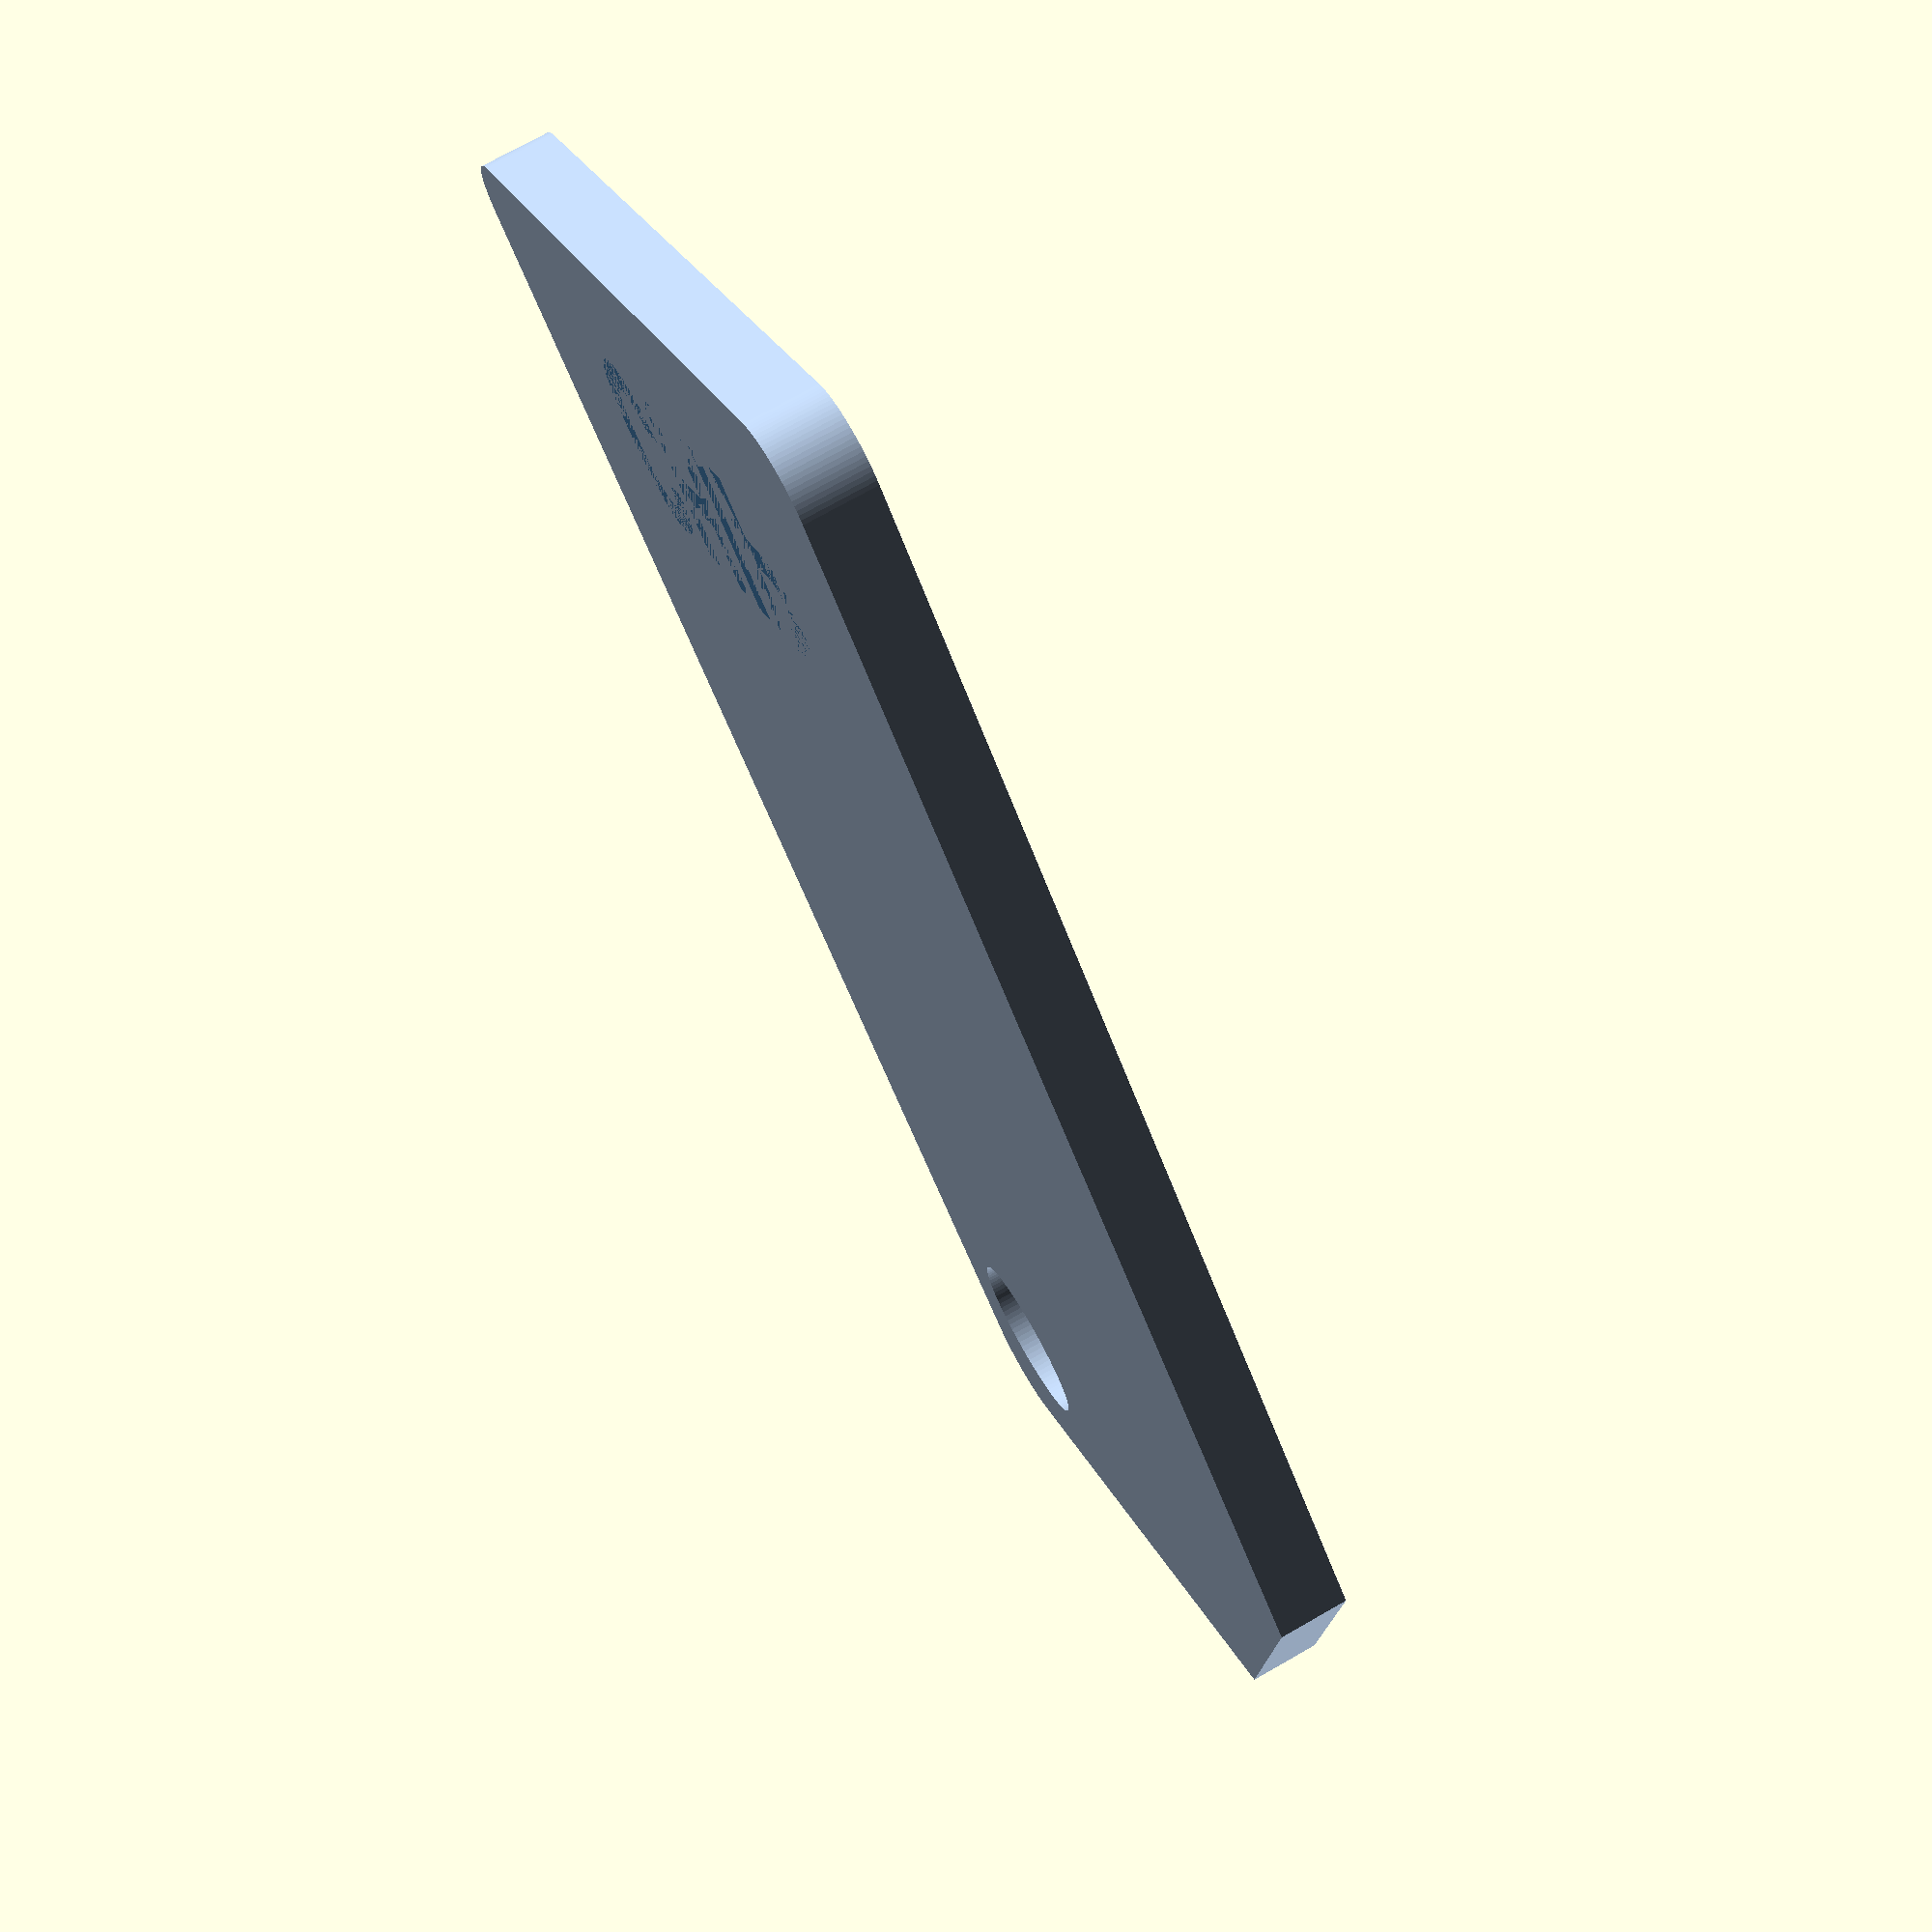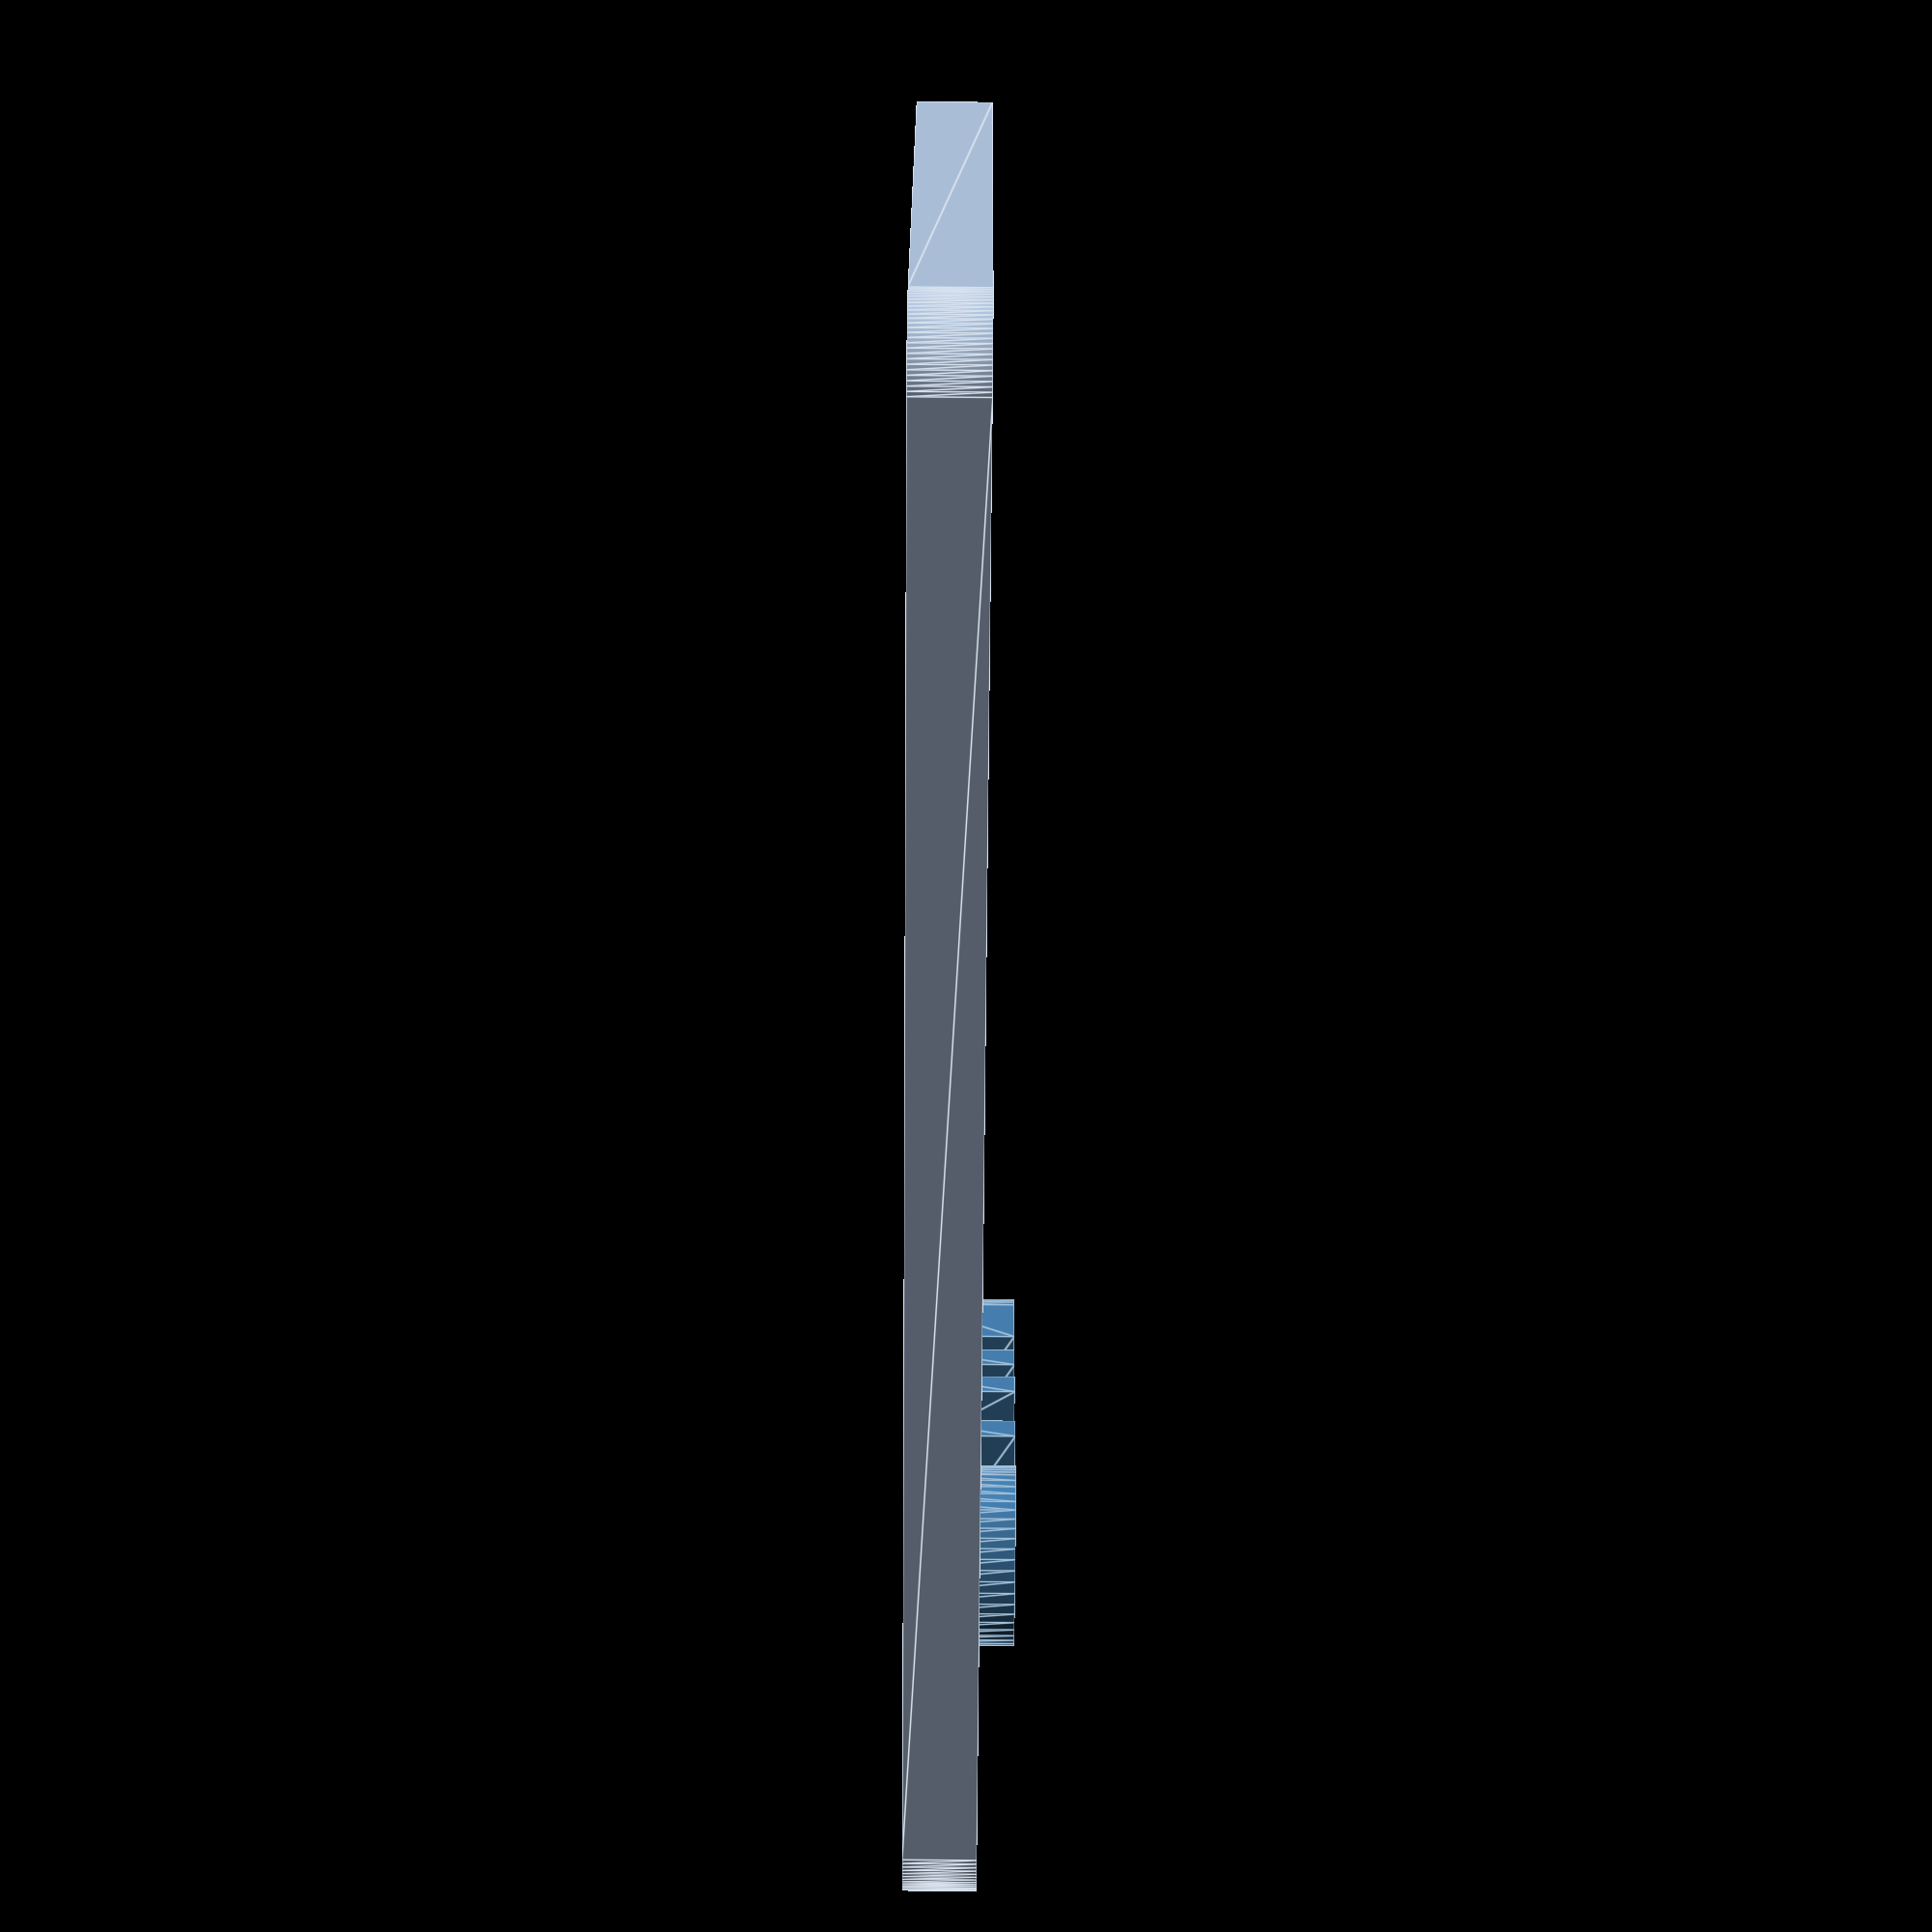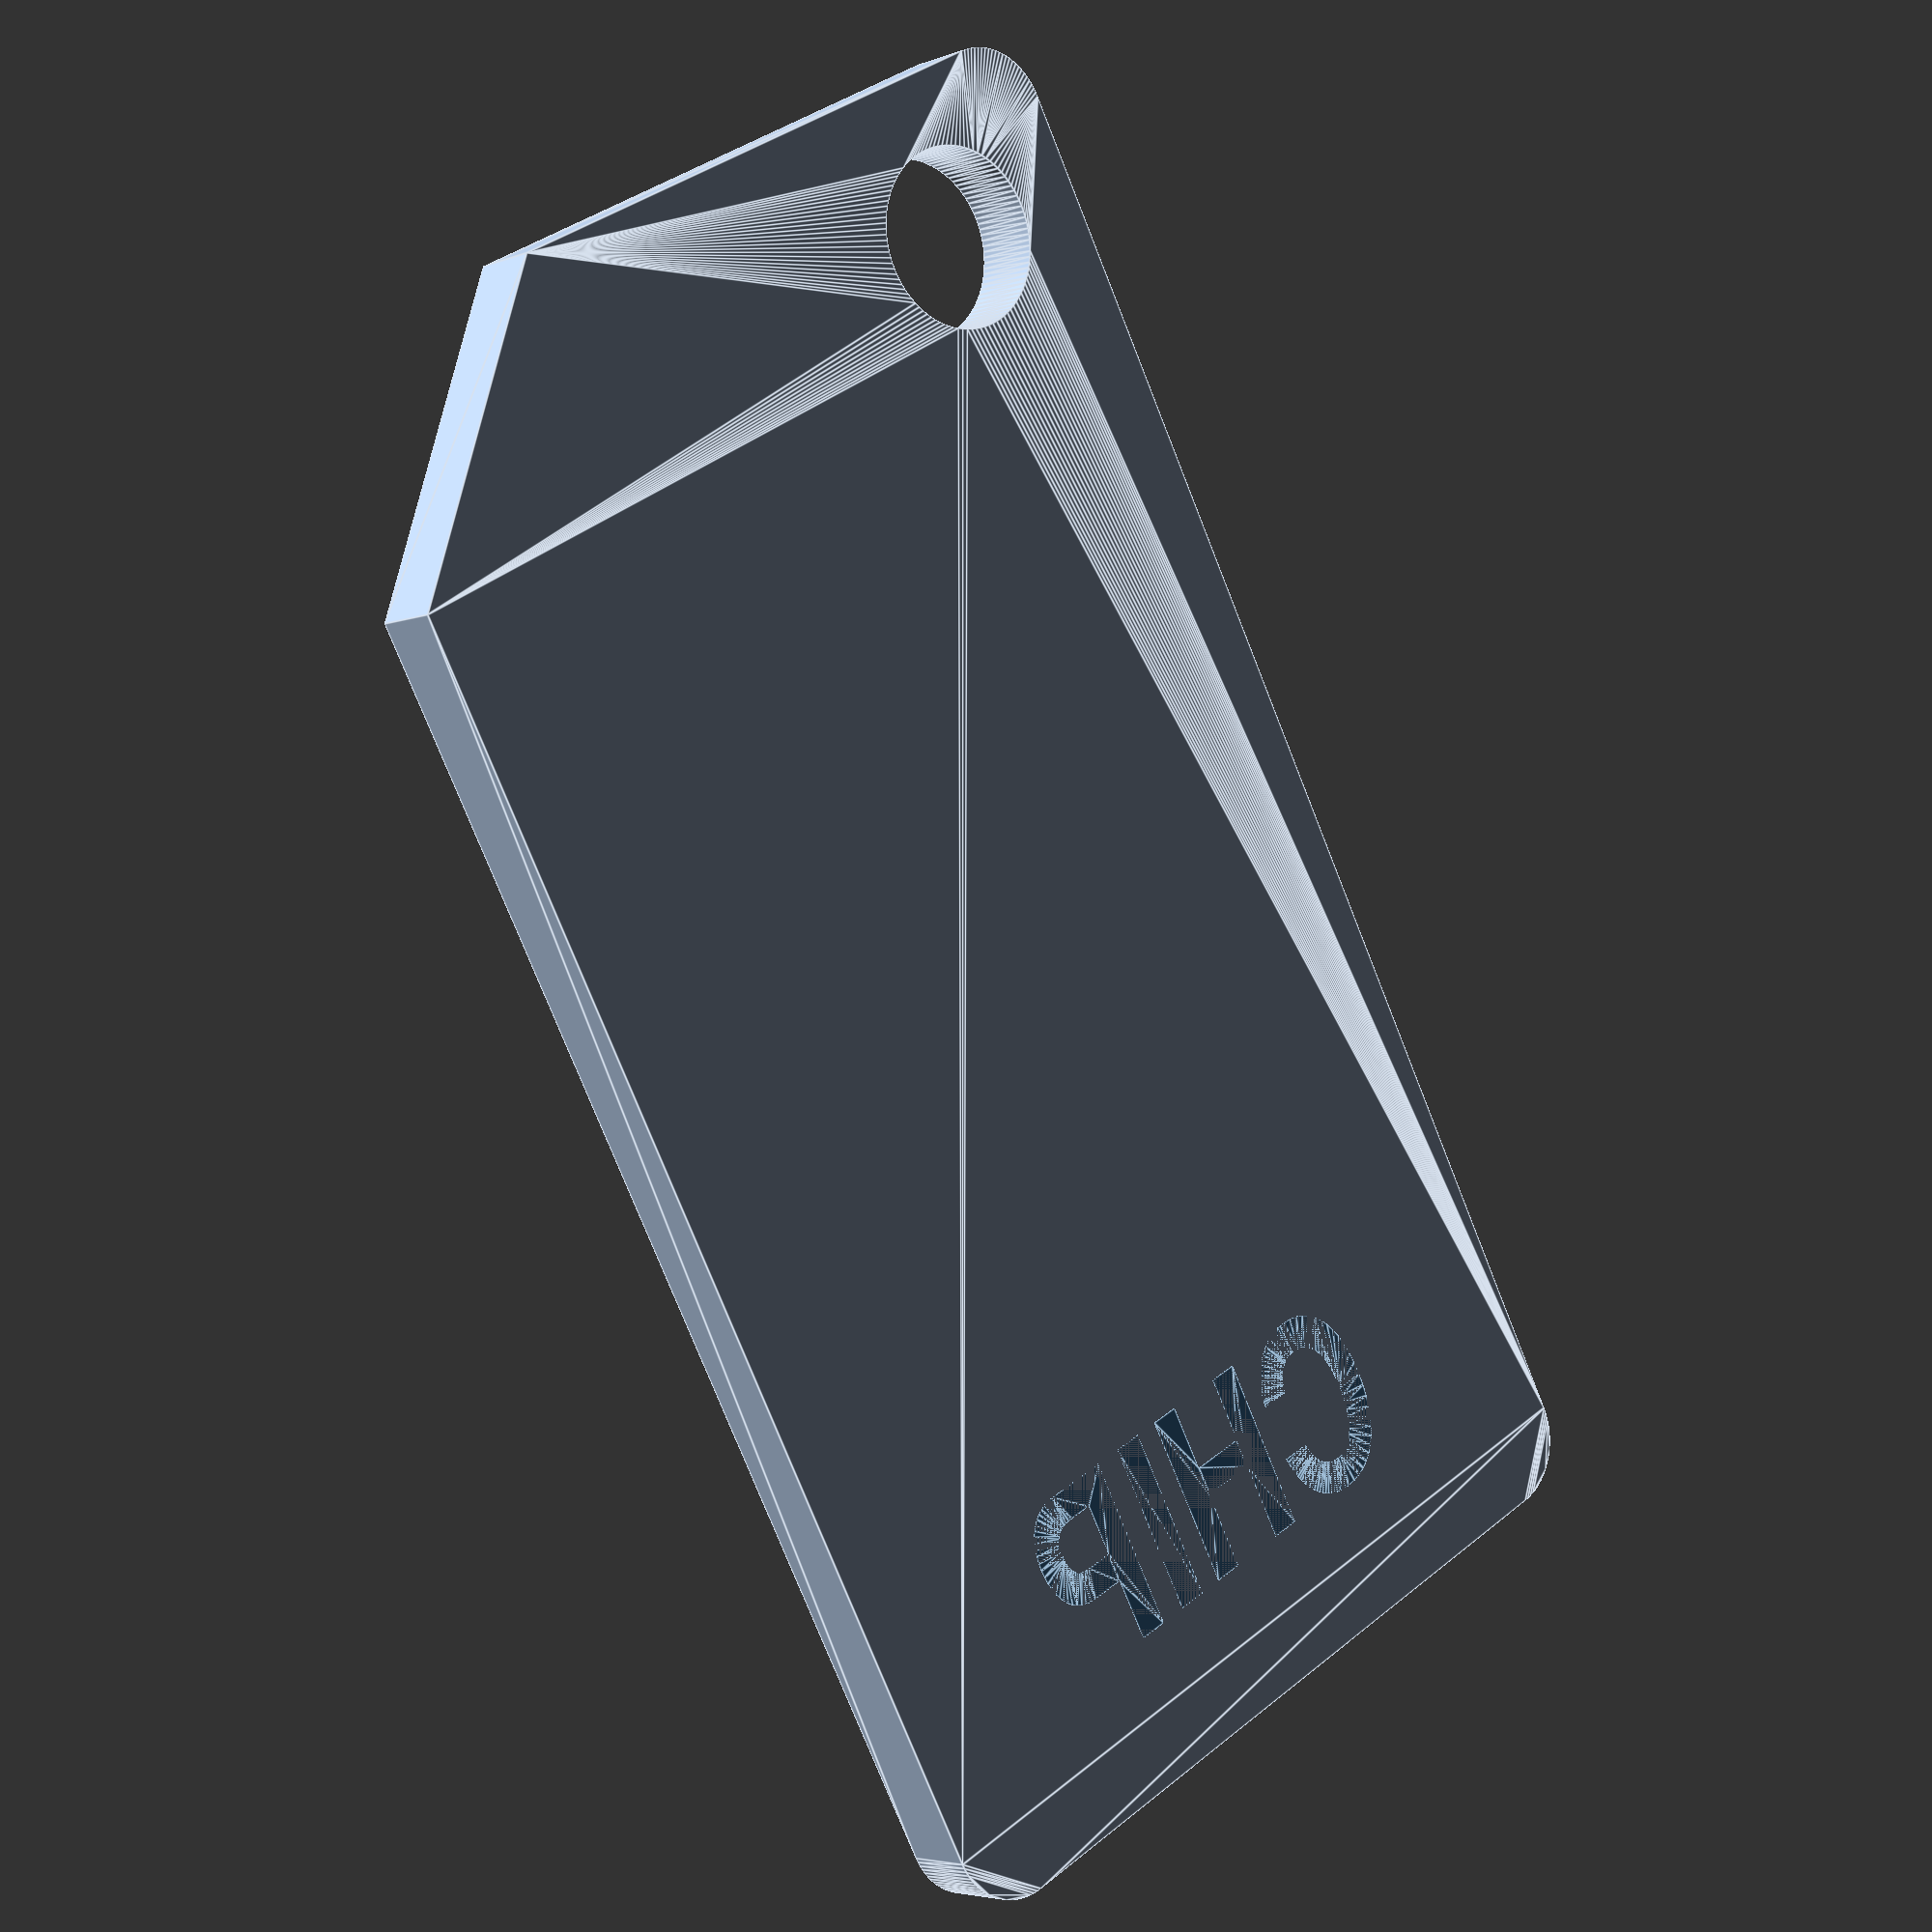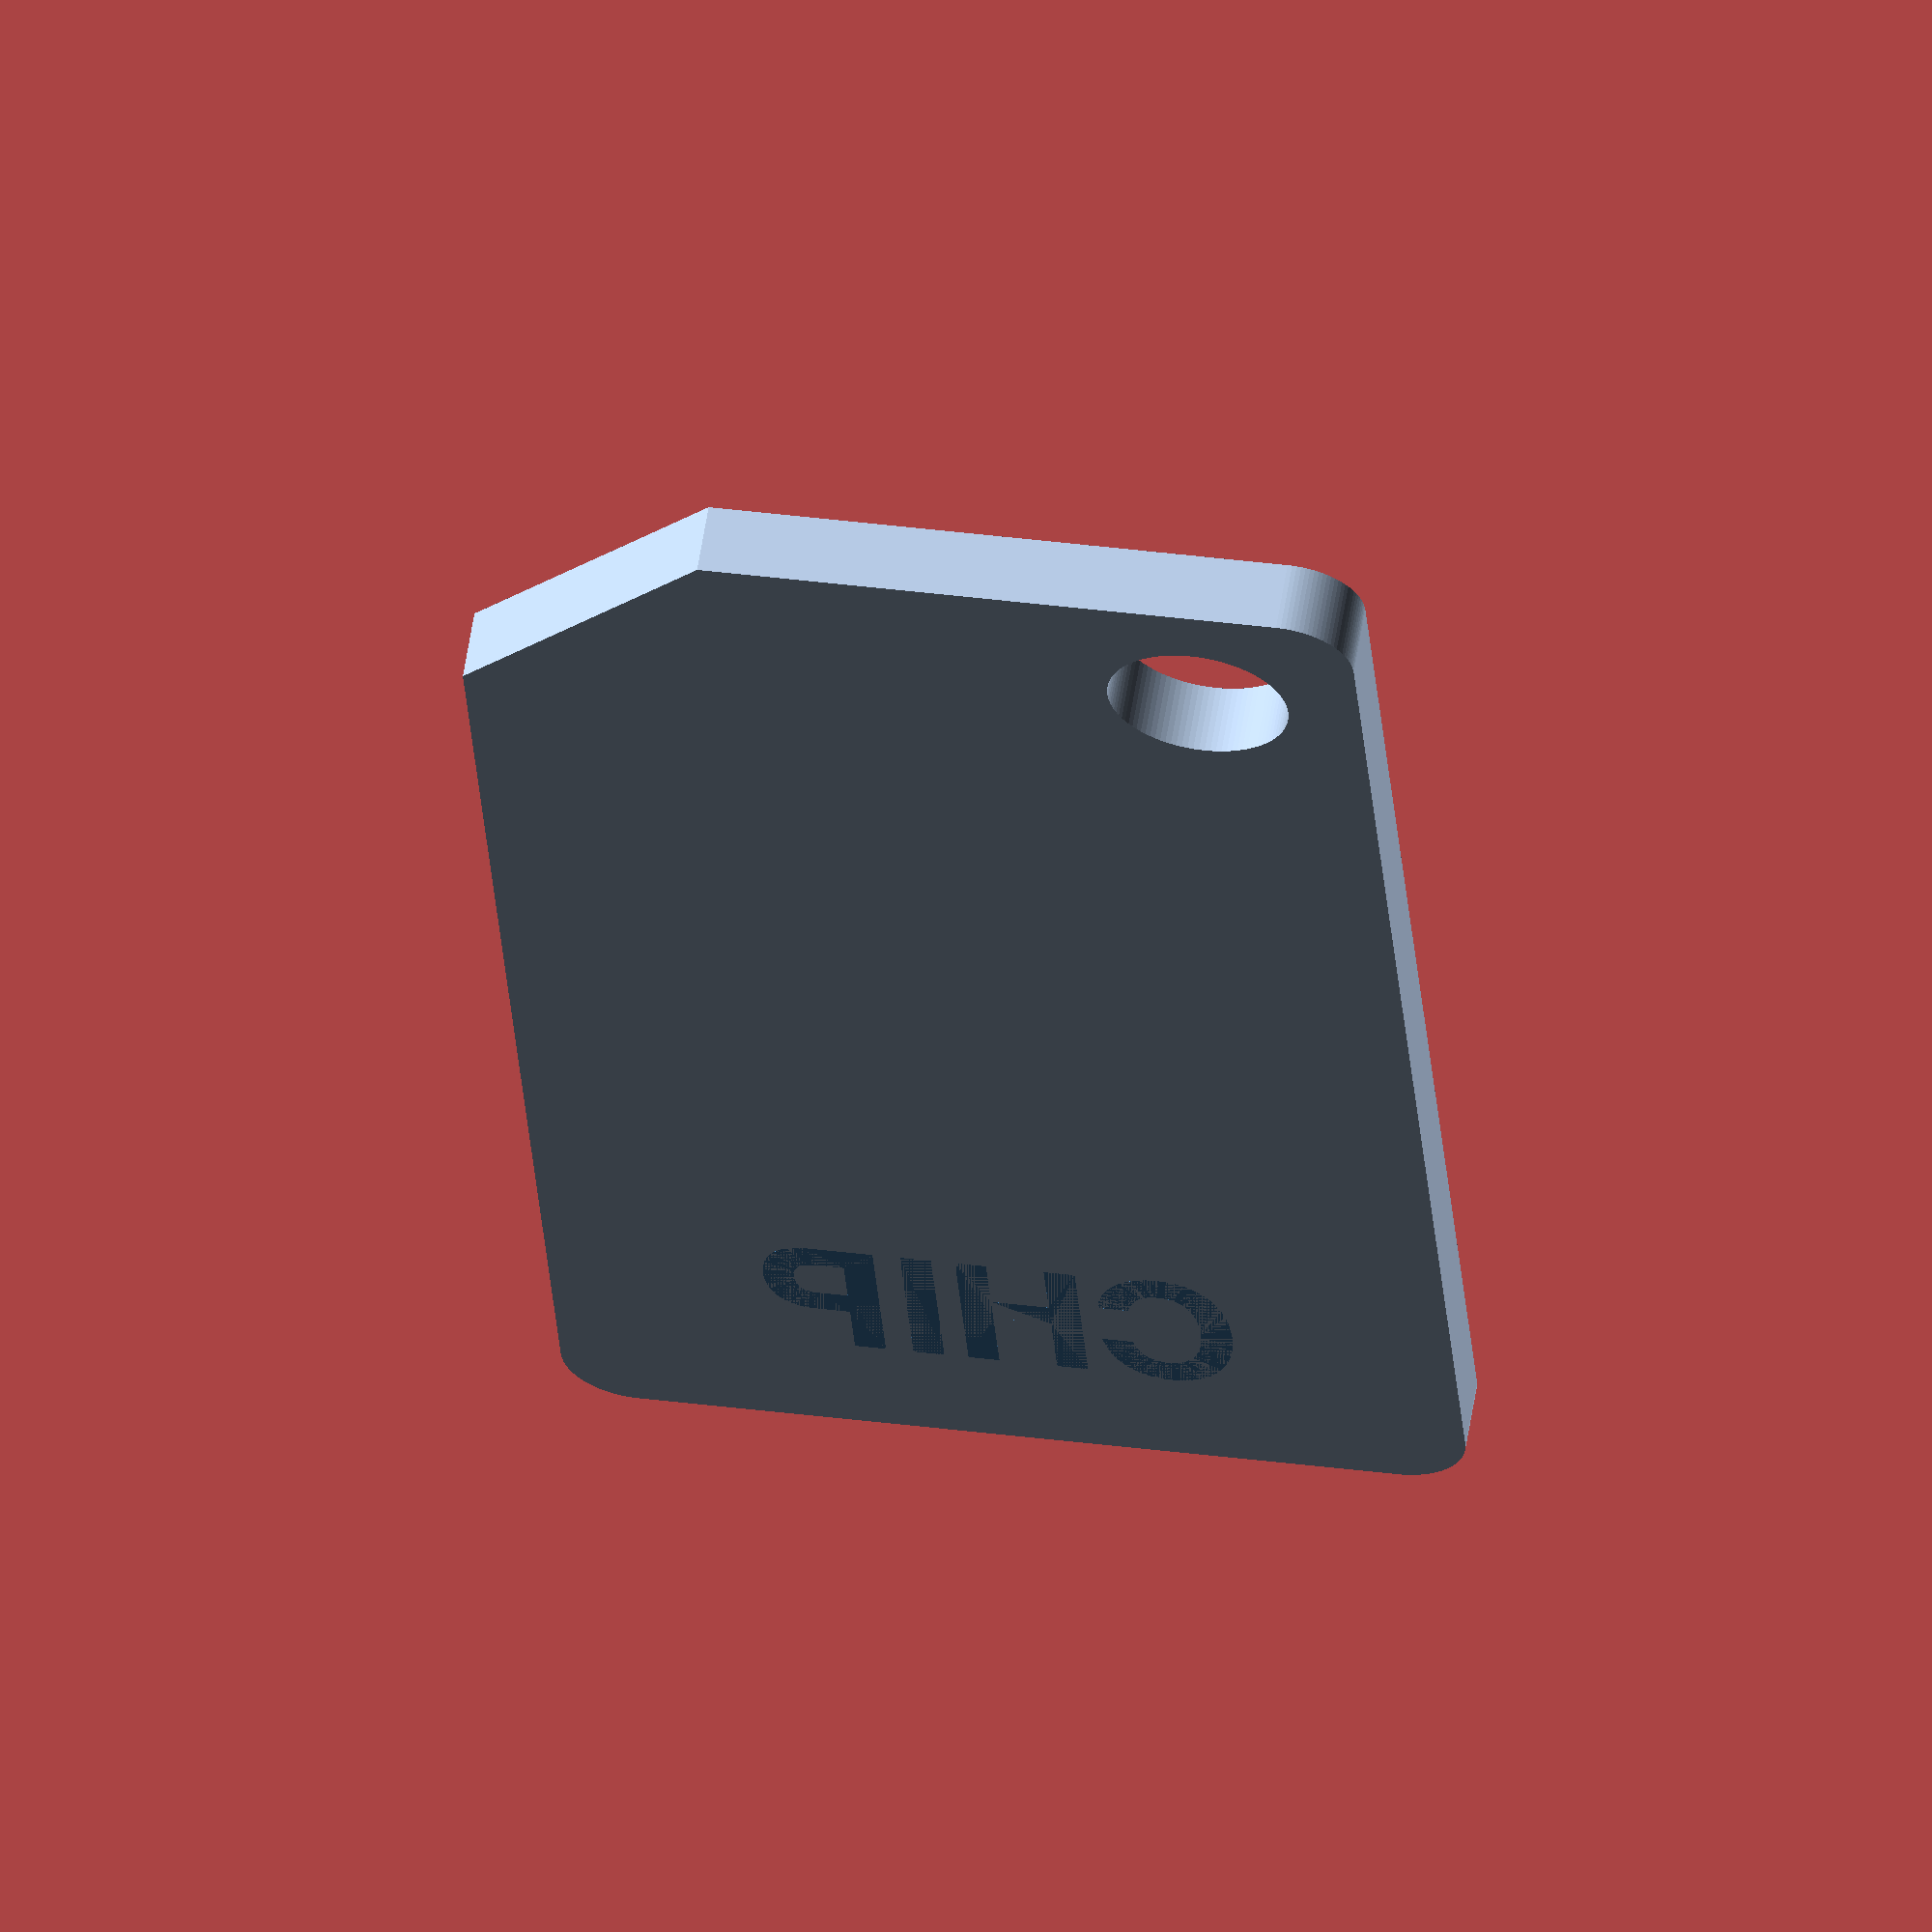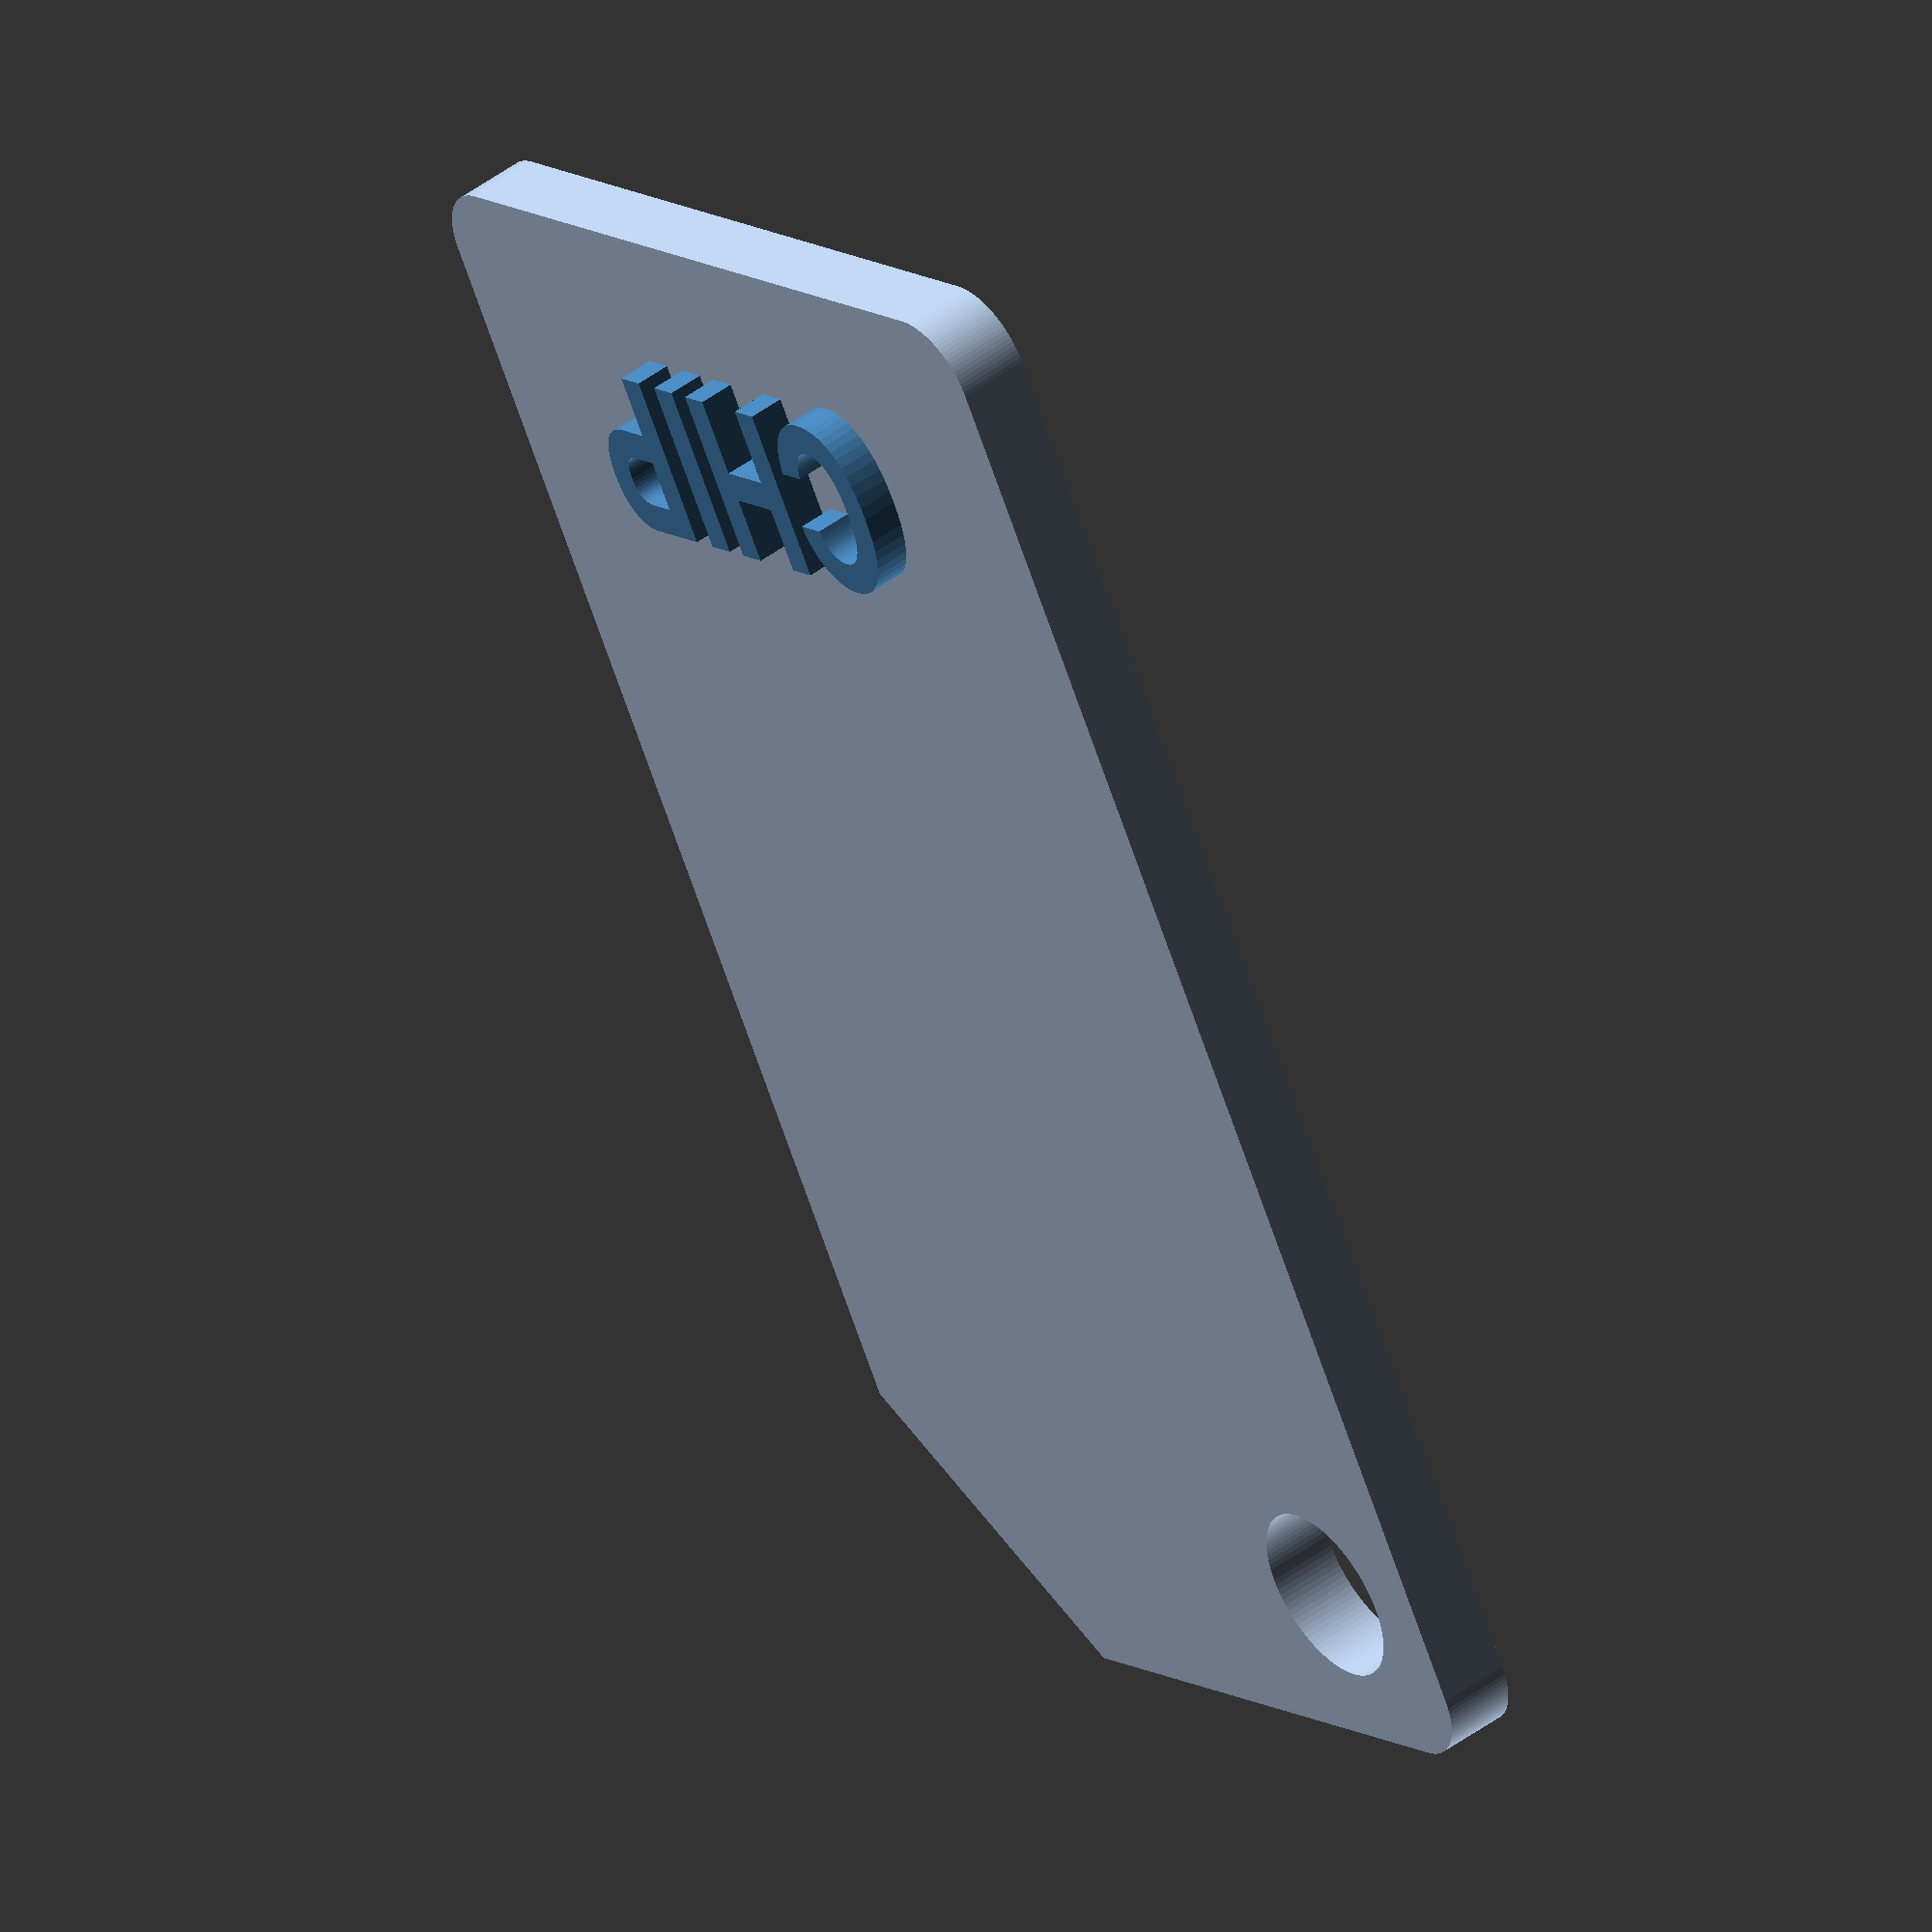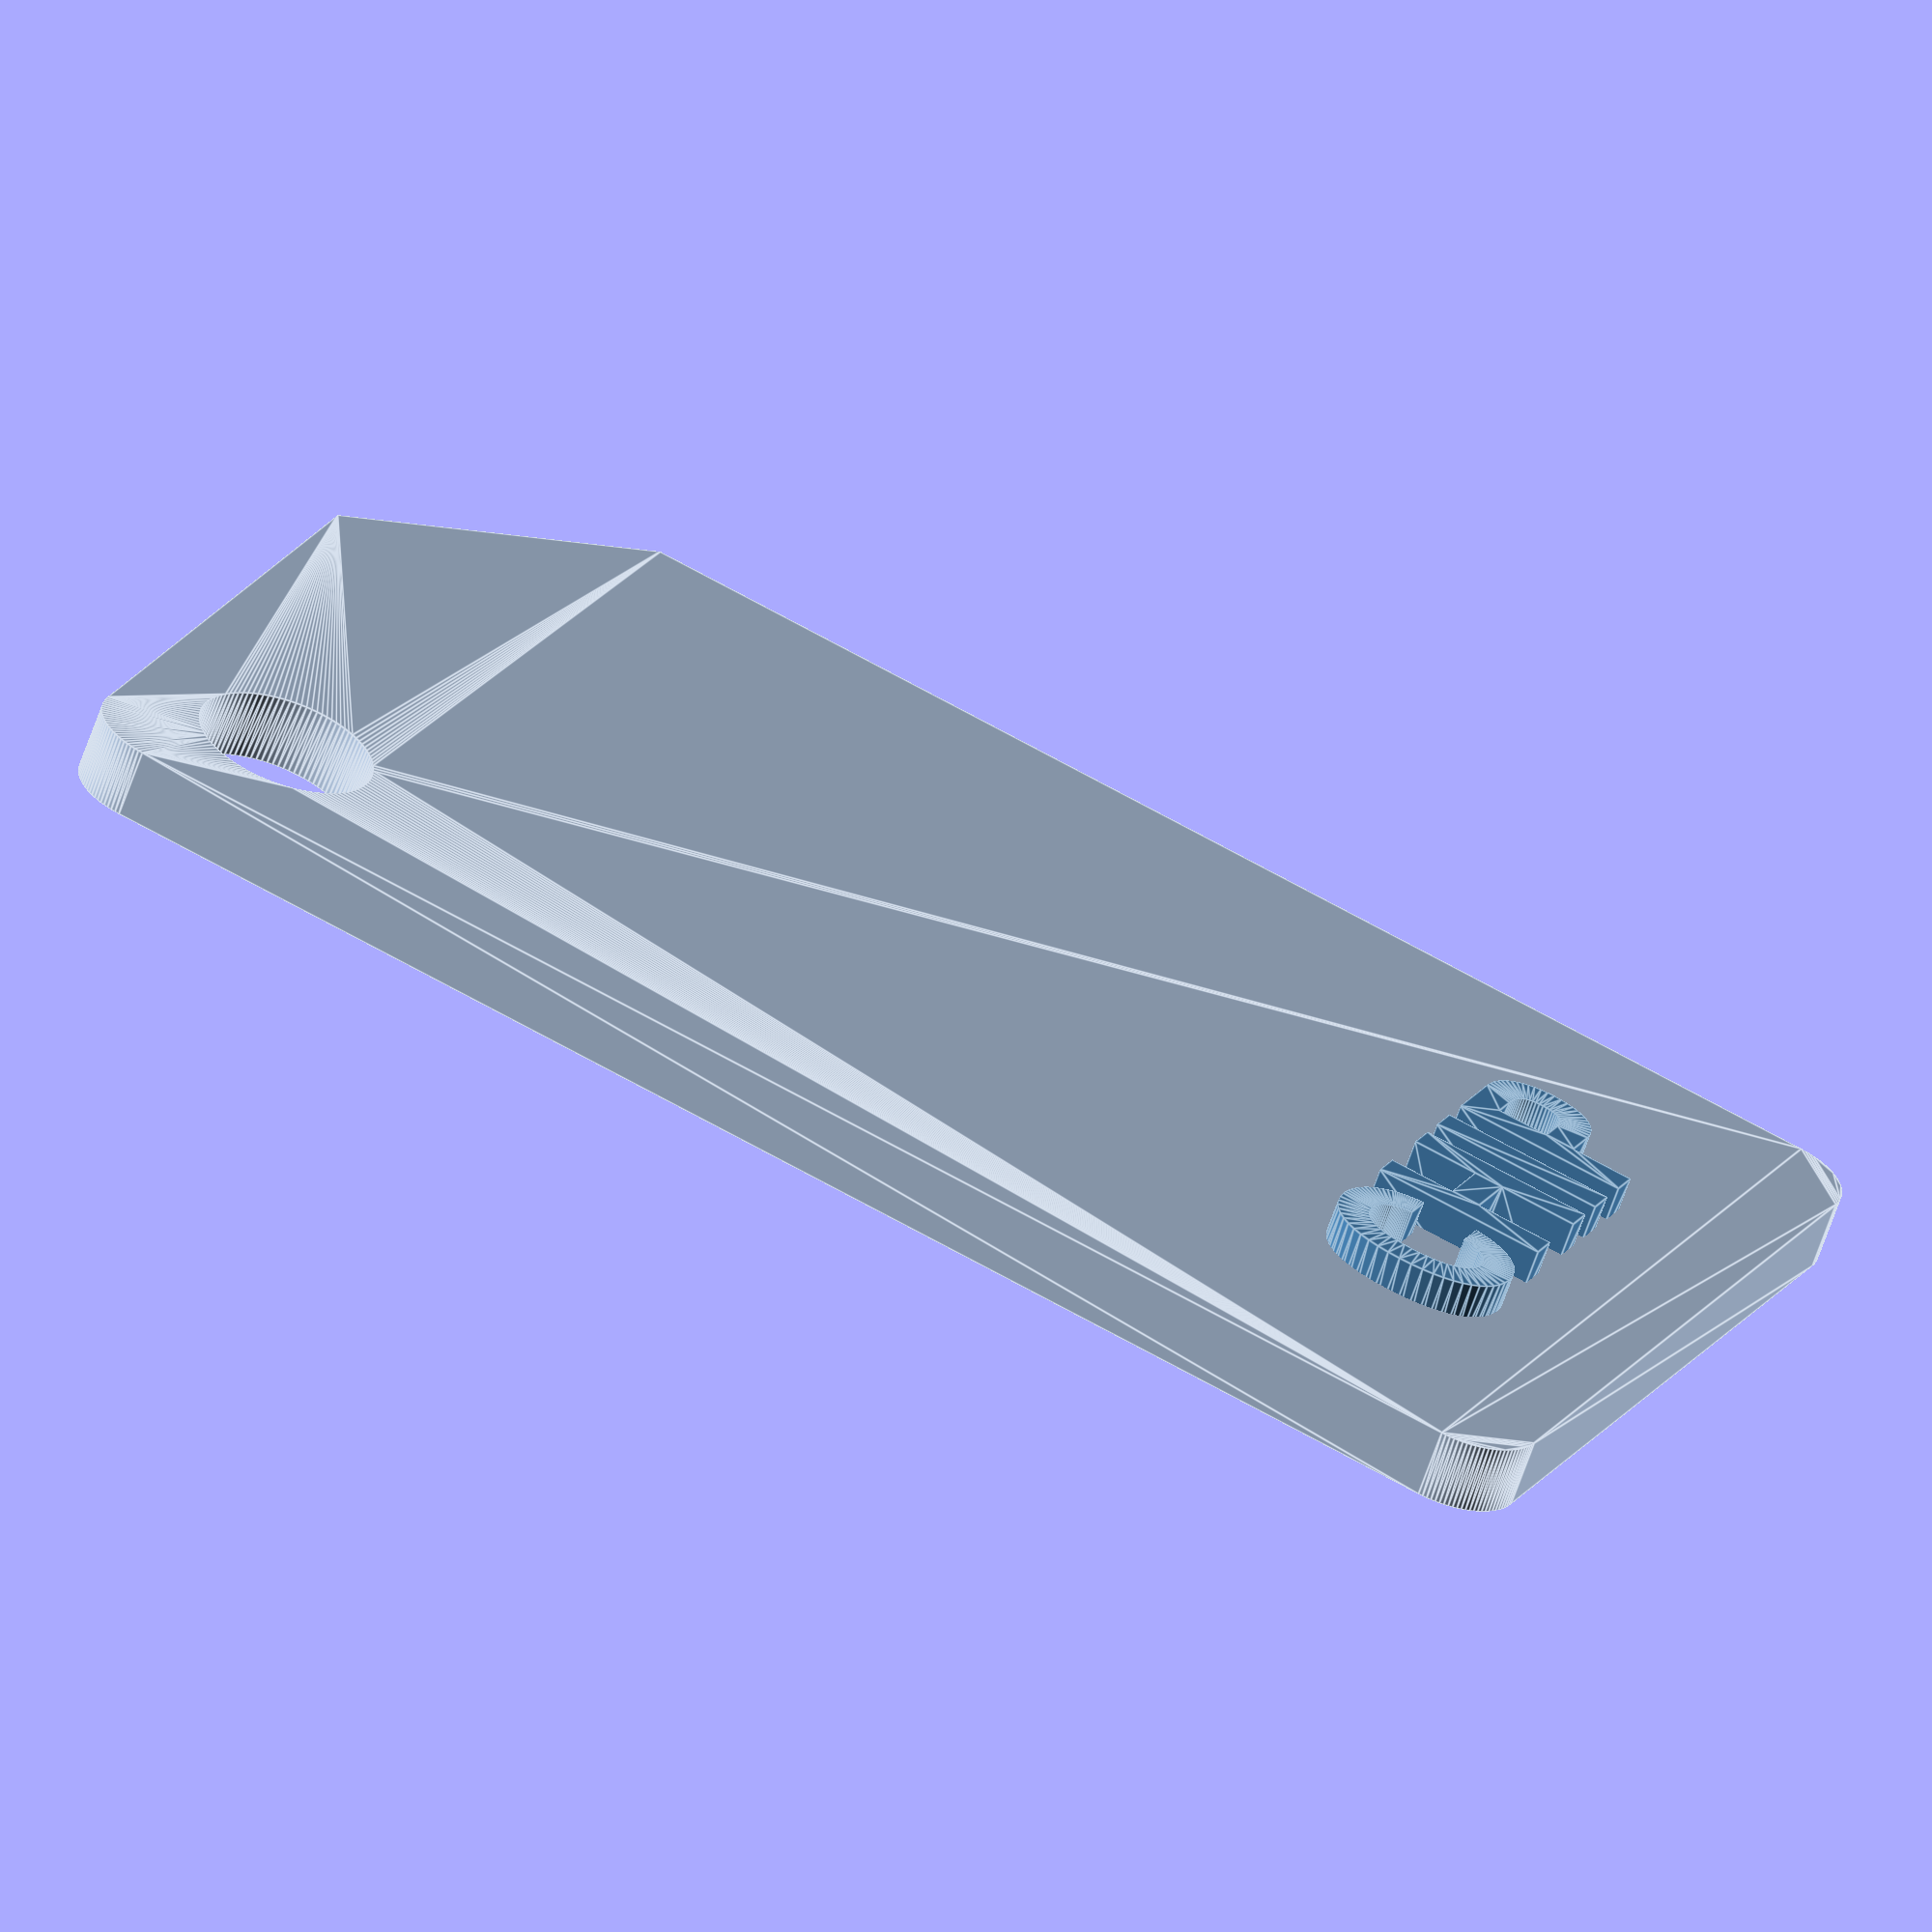
<openscad>
// FilamentChip.scad
//
// 19 Feb 2020 <drifkind@acm.org>
//
// Copyright (c) 2020 David Rifkind. Licensed under Creative Commons
// Attribution-NonCommercial 3.0 Unported (CC BY-NC 3.0) license or any
// future version. For details see:
//   <https://creativecommons.org/licenses/by-nc/3.0/>
//
// Revision history and latest version:
//   <https://github.com/drifkind/FilamentChip/>
//
// Produce a 3D printer filament sample chip. (Or resin or other medium,
// I guess.)
//

/* Parameters */

/* [Basics] */
// Width of chip
width = 25;
// Height of chip
height = 45;
// Label above or below surface?
incise_label = 0; // [0:Above, 1:Below]
// Label text
caption1 = "CHIP";
// Second line (optional)
caption2 = "";
// Compress or stretch label (percent)
label_width_factor = 100; 
// Expand chip if label is too long
expandable = false;
// Binder hole
binder_hole = true;
// Clip corner
clip_corner = true;

/* [Shape] */
// Thickness of chip
thickness = 2;
// Corner radius
corner_radius = 2;

/* [Label] */
// Font height
label_size = 5;
// Font name
label_font = "Arial Narrow:style=Bold";
// Distance from bottom of chip
label_baseline = 4;
// Padding at sides
label_padding = 2;
// Height/depth of label
label_thickness = 1;

/* [Binder Hole] */
// Hole location (only if basics/expandable is off)
hole_location = -1; // [-1:Left, 0:Center, +1:Right]
// Hole diameter
hole_diameter = 5;
// Distance from edge of chip
hole_padding = 2;

/* [Clip Corner] */
// Corner to clip
which_corner = 0; // [-1:Left, 0:Opposite Hole, 1:Right]
// Amount to clip
clip_size = 7;

/* [System] */
// Curve smoothness
$fn=100;

module end_of_header() {}

/* These are a little too miscellaneous for parameterization */
// Extra caption line spacing
extra_caption_leading = 2;

huge = 1000000;
tiny = 0.001;

chip();

module chip() {
    if (incise_label) {
        difference() {
            blank_chip();
            color("SteelBlue")
            translate([0, label_baseline, thickness-label_thickness]) linear_extrude(label_thickness+tiny) label_text();
        }            
    } else { 
        union() {
            blank_chip();
            // Clip the label to the edges of the chip, then stretch
            // in Z to protrude above top surface
            color("SteelBlue")
            resize([0, 0, thickness+label_thickness]) {
                intersection() {
                    blank_chip();
                    translate([0, label_baseline, 0]) linear_extrude(tiny) label_text();
                }
            }
        }
    }
}

module blank_chip() {
    color("LightSteelBlue")
    linear_extrude(thickness) {
        difference() { // Binder hole, clip corner
            offset(r=corner_radius) offset(r=-corner_radius) { // Round corners
                if (expandable) {
                    union() {
                        // Calculated chip size:
                        intersection() {
                            // First term is a tall rectangle with jagged +Y/-Y
                            // ends and width equal to label plus padding
                            // Note: could 'offset(r=-tiny/2)' to make up
                            // for 'square' width if you are obsessive
                            minkowski() {
                                offset(delta=label_padding) hull() label_text();
                                square([tiny, huge], center=true);
                            }
                            // Second term is a wide rectangle with correct
                            // height
                            translate([-huge, 0]) square([huge*2, height]);
                        }
                        // Minimum size:
                        translate([-width/2, 0]) square([width, height]);
                    }
                } else { // Not expandable
                    translate([-width/2, 0]) square([width, height]);
                }
            } // offset
            if (binder_hole) {
                tx = (width/2 - hole_padding - hole_diameter/2) * (expandable ? 0 : hole_location);
                translate([tx, height-hole_padding-hole_diameter/2]) circle(d=hole_diameter);
            }
            if (clip_corner) {
                which = which_corner ? which_corner : hole_location ? -hole_location : 1;
                tx = (width/2 - clip_size) * which;
                translate([tx, height]) rotate([0, 0, 45-90*which]) square([huge, huge]);
            }
        }
    }
}

// label_text
//
module label_text()
{
    scale([label_width_factor/100, 1]) {
        if (caption2 == "") {
            format_text_line(caption1);
        } else {
            union() {
                translate([0, label_size + extra_caption_leading]) text(caption1, size=label_size, font=label_font, halign="center");
                text(caption2, size=label_size, font=label_font, halign="center");
            }
        }
    }
}

// format_text_line
module format_text_line(line)
{
    text(line, size=label_size, font=label_font, halign="center");
}
</openscad>
<views>
elev=106.5 azim=43.1 roll=299.6 proj=p view=wireframe
elev=268.3 azim=66.2 roll=270.5 proj=p view=edges
elev=184.3 azim=208.2 roll=39.0 proj=p view=edges
elev=300.2 azim=4.3 roll=189.1 proj=o view=solid
elev=132.0 azim=330.0 roll=129.6 proj=o view=solid
elev=62.1 azim=294.4 roll=341.3 proj=o view=edges
</views>
